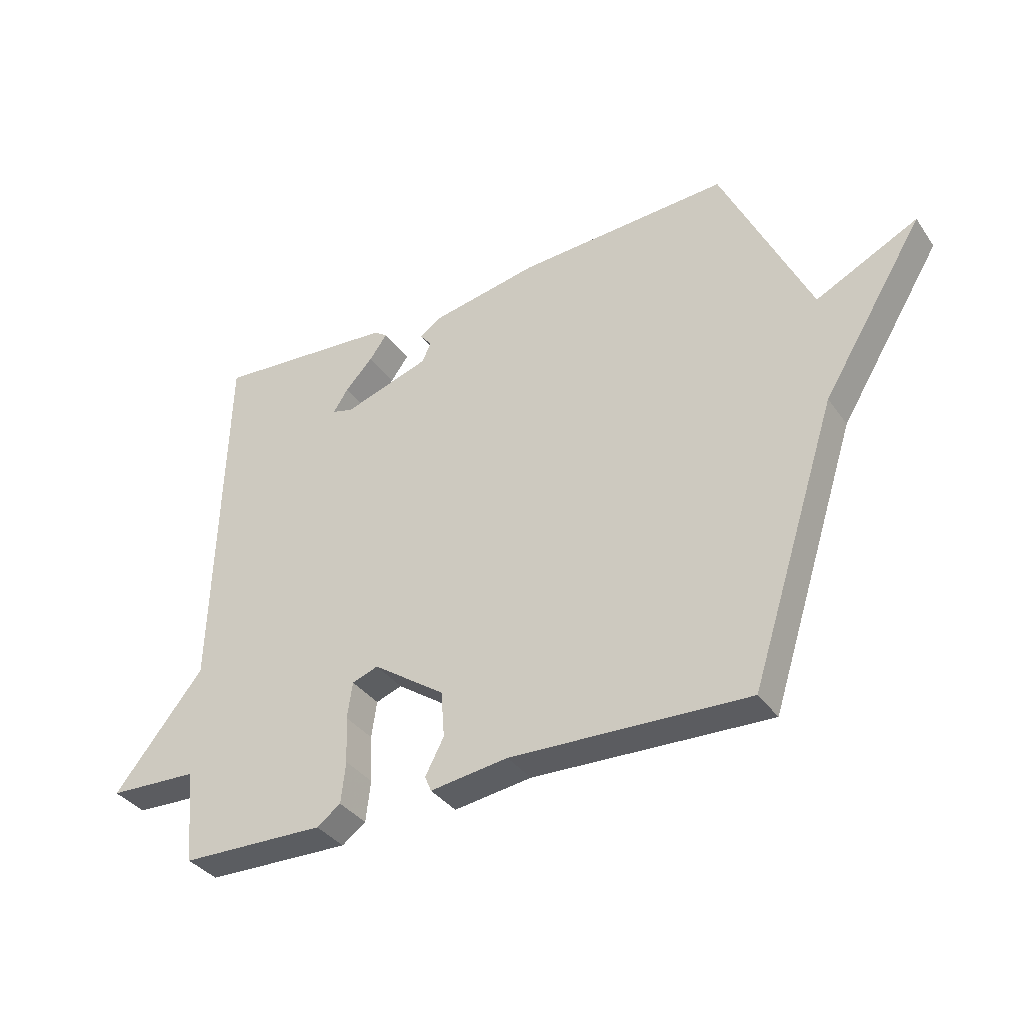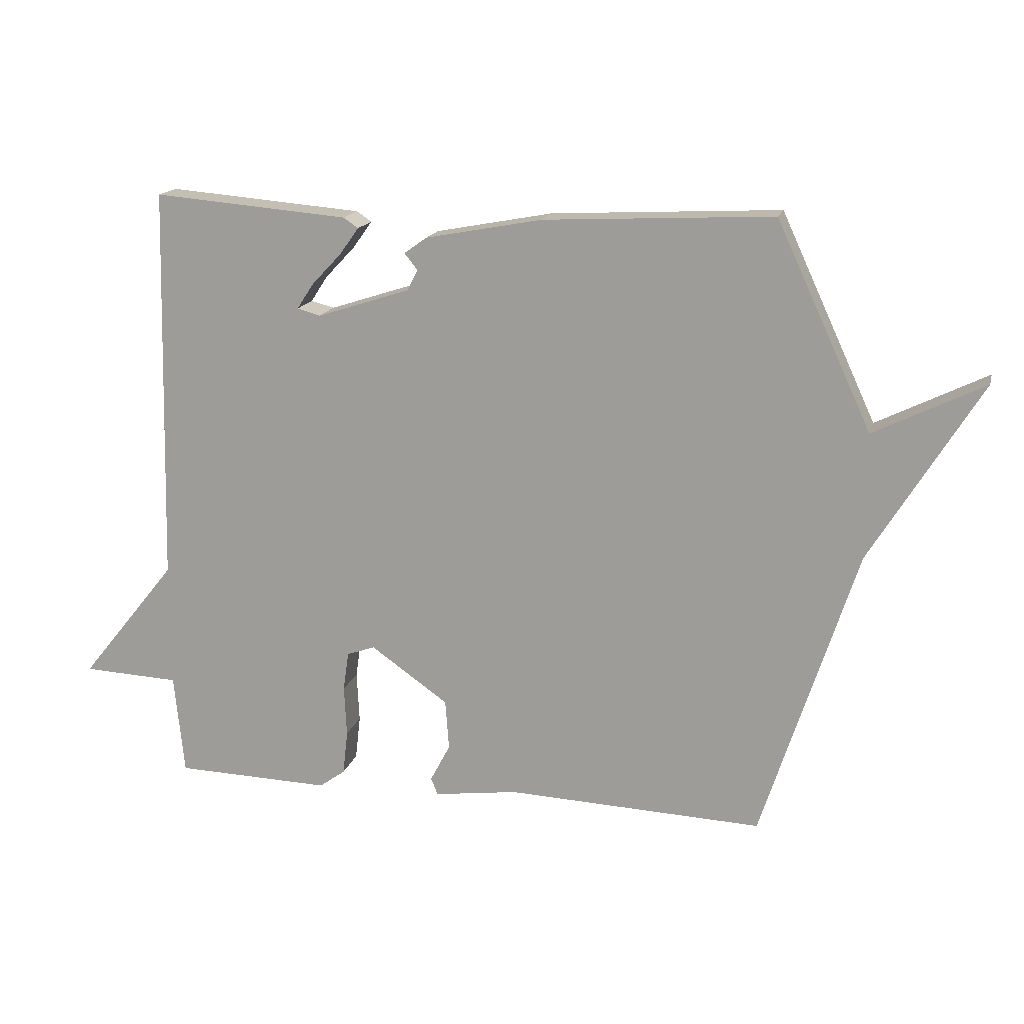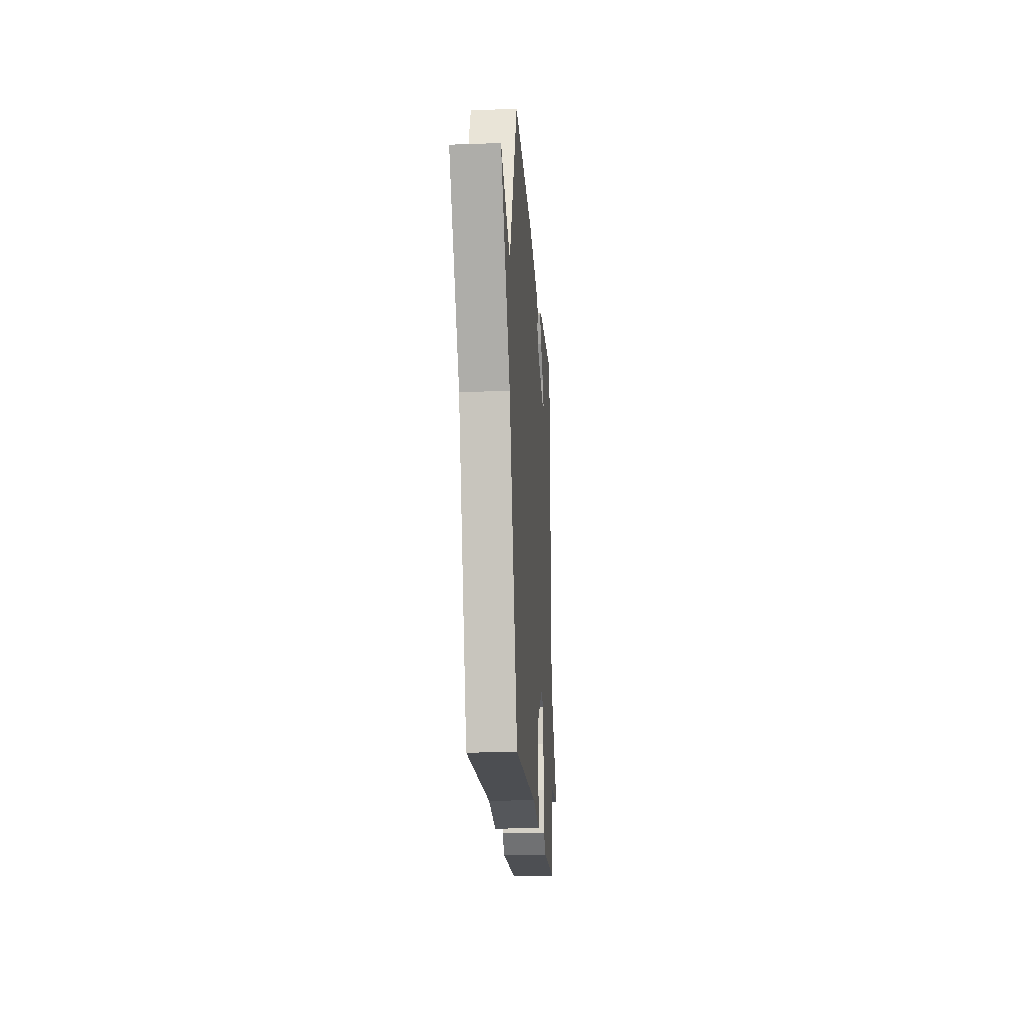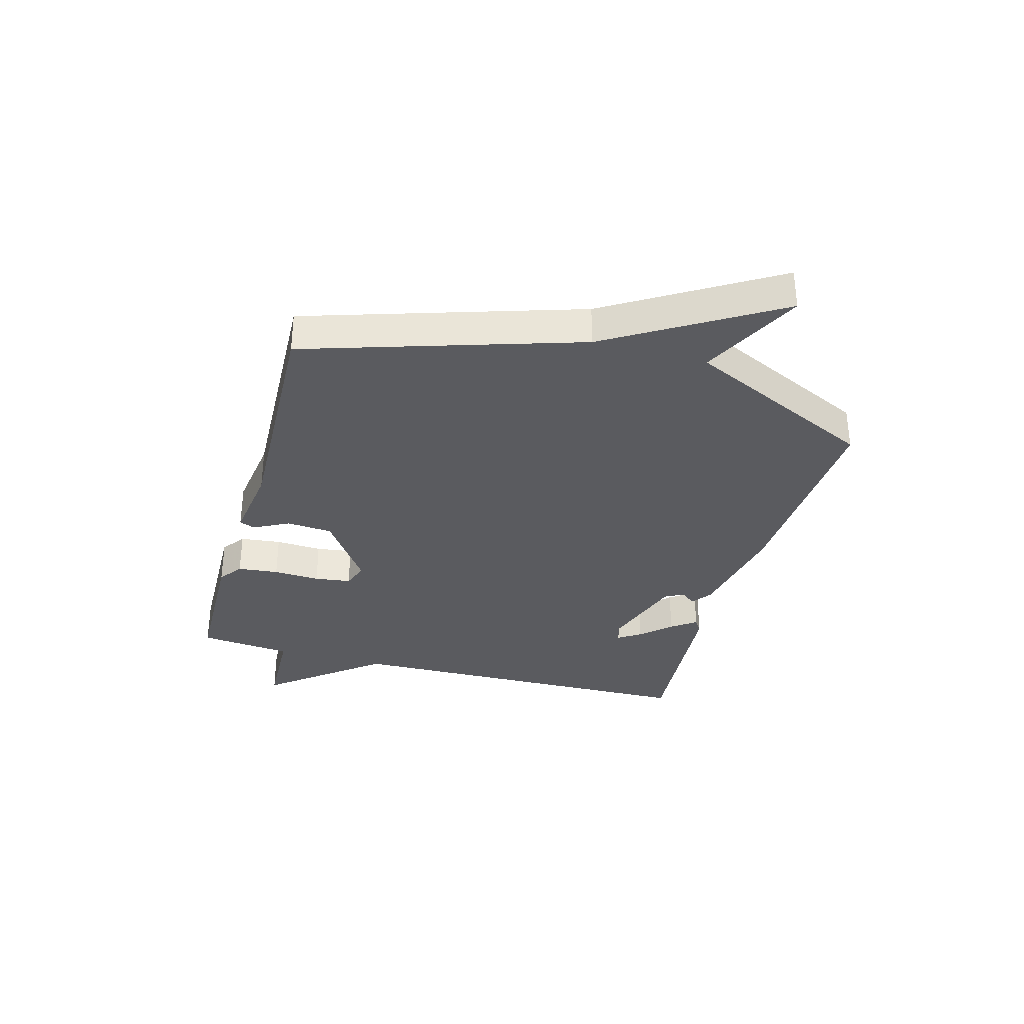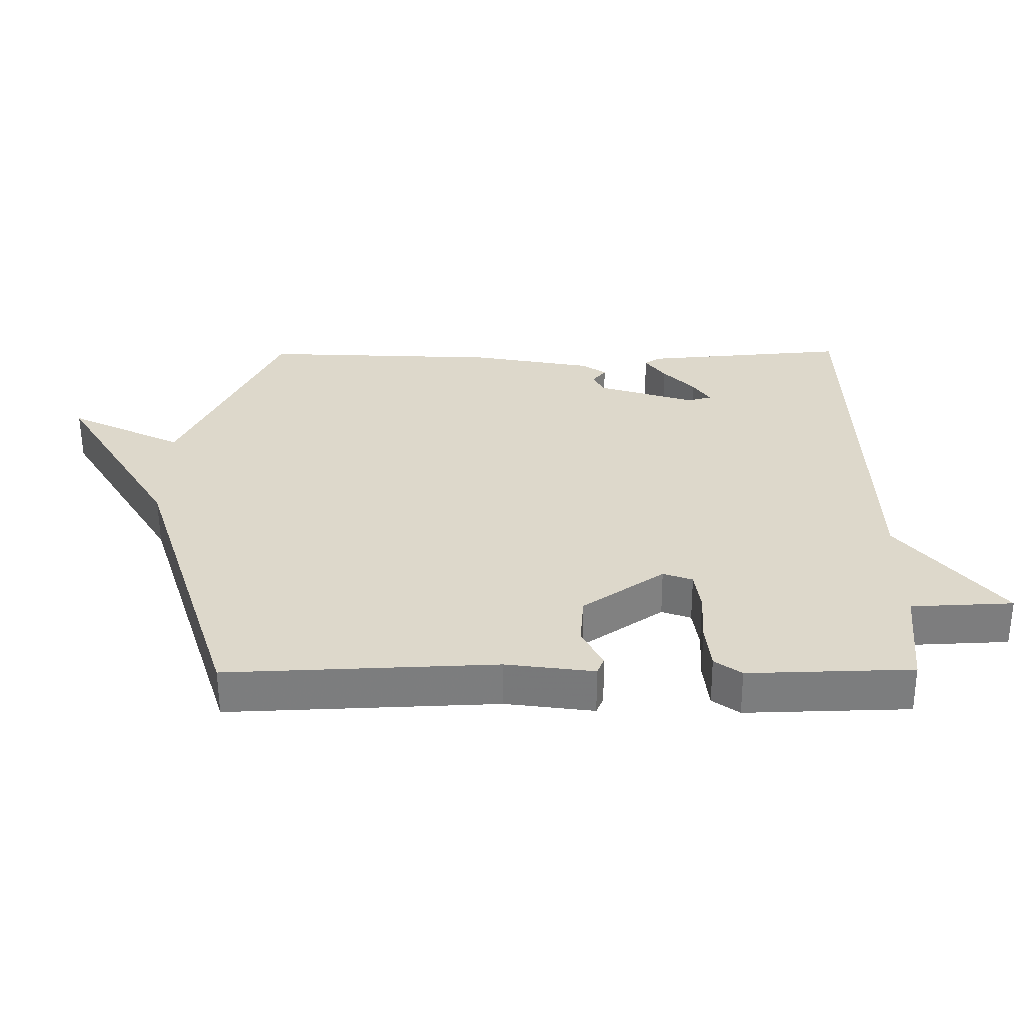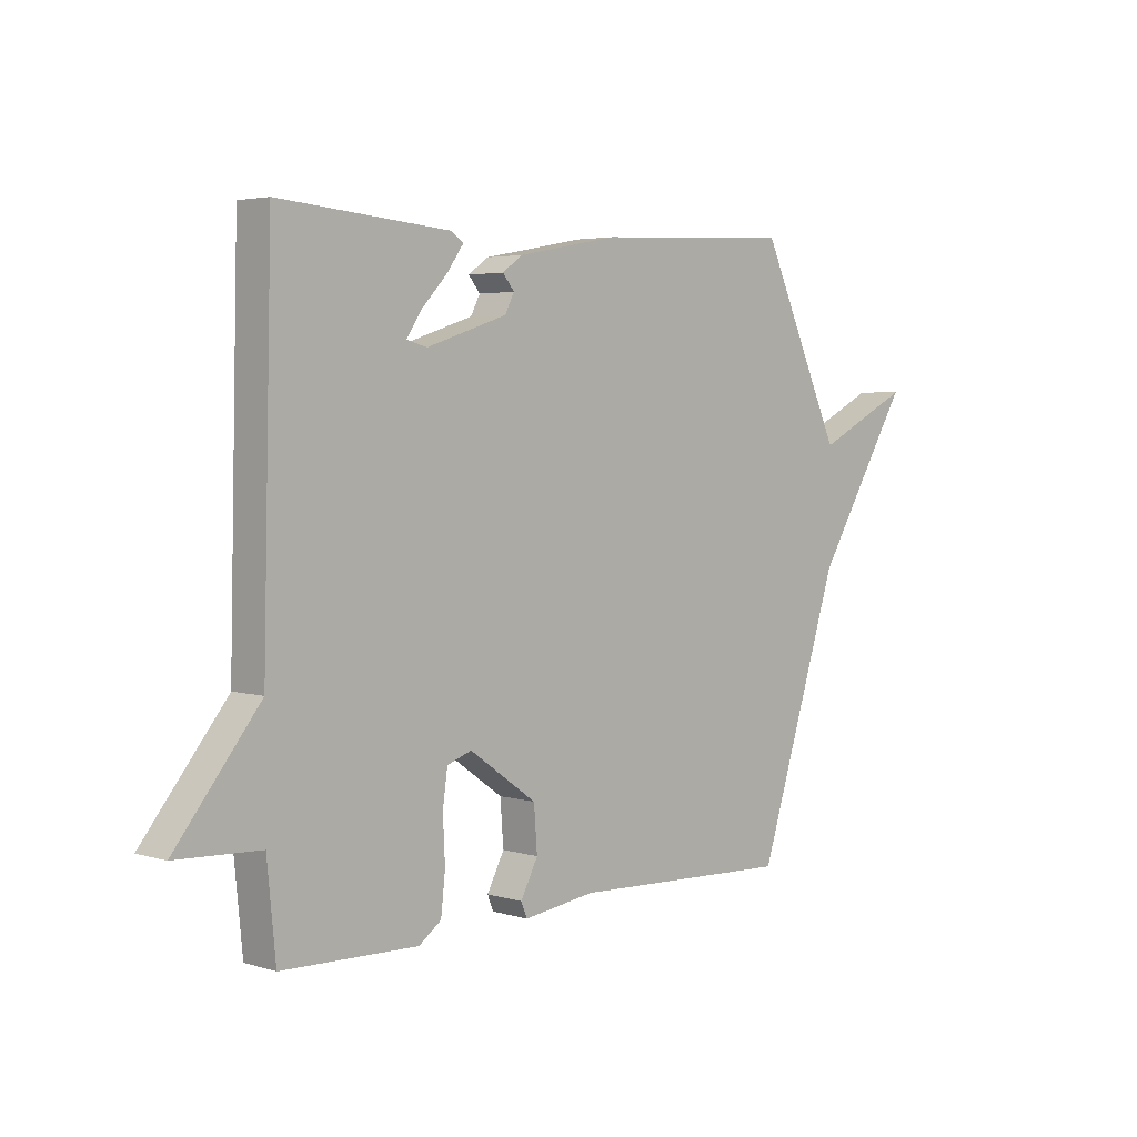
<metadata>
{"format":"obj","ext":"obj","renderer":"f3d","projection":"perspective","resolution":1024,"background":"white","views":[{"elev":-36.1,"azim":-149.4,"up":"+Z"},{"elev":16.3,"azim":-166.1,"up":"+Z"},{"elev":-19.3,"azim":-86.2,"up":"+Z"},{"elev":-33.4,"azim":-105.7,"up":"+Y"},{"elev":-58.8,"azim":0.3,"up":"+Z"},{"elev":3.8,"azim":134.4,"up":"+Z"}]}
</metadata>
<code>
v -0.5 0.07 0.5
v -0.134 0.07 0.482
v 0.052 0.07 0.447
v 0.088 0.07 0.421
v 0.067 0.07 0.395
v 0.084 0.07 0.362
v 0.232 0.07 0.314
v 0.269 0.07 0.324
v 0.243 0.07 0.364
v 0.195 0.07 0.415
v 0.164 0.07 0.458
v 0.188 0.07 0.474
v 0.5 0.07 0.5
v 0.516 0.07 -0.138
v 0.671 0.07 -0.331
v 0.516 0.07 -0.338
v 0.5 0.07 -0.5
v 0.251 0.07 -0.507
v 0.21 0.07 -0.477
v 0.202 0.07 -0.406
v 0.206 0.07 -0.325
v 0.197 0.07 -0.262
v 0.152 0.07 -0.246
v 0.028 0.07 -0.333
v 0.022 0.07 -0.413
v 0.054 0.07 -0.474
v 0.043 0.07 -0.501
v -0.091 0.07 -0.483
v -0.5 0.07 -0.5
v -0.652 0.07 -0.028
v -0.828 0.07 0.259
v -0.652 0.07 0.172
v -0.5 0 0.5
v -0.134 0 0.482
v 0.052 0 0.447
v 0.088 0 0.421
v 0.067 0 0.395
v 0.084 0 0.362
v 0.232 0 0.314
v 0.269 0 0.324
v 0.243 0 0.364
v 0.195 0 0.415
v 0.164 0 0.458
v 0.188 0 0.474
v 0.5 0 0.5
v 0.516 0 -0.138
v 0.671 0 -0.331
v 0.516 0 -0.338
v 0.5 0 -0.5
v 0.251 0 -0.507
v 0.21 0 -0.477
v 0.202 0 -0.406
v 0.206 0 -0.325
v 0.197 0 -0.262
v 0.152 0 -0.246
v 0.028 0 -0.333
v 0.022 0 -0.413
v 0.054 0 -0.474
v 0.043 0 -0.501
v -0.091 0 -0.483
v -0.5 0 -0.5
v -0.652 0 -0.028
v -0.828 0 0.259
v -0.652 0 0.172
f 30 31 32
f 1 2 3
f 32 1 3
f 30 32 3
f 29 30 3
f 28 29 3
f 25 26 27 28
f 24 25 28 3
f 23 24 3
f 22 23 3
f 19 20 21
f 18 19 21
f 17 18 21
f 16 17 21
f 16 21 22
f 15 16 22
f 14 15 22
f 11 12 13
f 10 11 13
f 9 10 13
f 8 9 13
f 8 13 14 22
f 3 4 5
f 22 3 5
f 22 5 6
f 7 8 22
f 6 7 22
f 64 63 62
f 35 34 33
f 35 33 64
f 35 64 62
f 35 62 61
f 35 61 60
f 60 59 58 57
f 35 60 57 56
f 35 56 55
f 35 55 54
f 53 52 51
f 53 51 50
f 53 50 49
f 53 49 48
f 54 53 48
f 54 48 47
f 54 47 46
f 45 44 43
f 45 43 42
f 45 42 41
f 45 41 40
f 54 46 45 40
f 37 36 35
f 37 35 54
f 38 37 54
f 54 40 39
f 54 39 38
f 1 33 34 2
f 2 34 35 3
f 3 35 36 4
f 4 36 37 5
f 5 37 38 6
f 6 38 39 7
f 7 39 40 8
f 8 40 41 9
f 9 41 42 10
f 10 42 43 11
f 11 43 44 12
f 12 44 45 13
f 13 45 46 14
f 14 46 47 15
f 15 47 48 16
f 16 48 49 17
f 17 49 50 18
f 18 50 51 19
f 19 51 52 20
f 20 52 53 21
f 21 53 54 22
f 22 54 55 23
f 23 55 56 24
f 24 56 57 25
f 25 57 58 26
f 26 58 59 27
f 27 59 60 28
f 28 60 61 29
f 29 61 62 30
f 30 62 63 31
f 31 63 64 32
f 32 64 33 1

</code>
